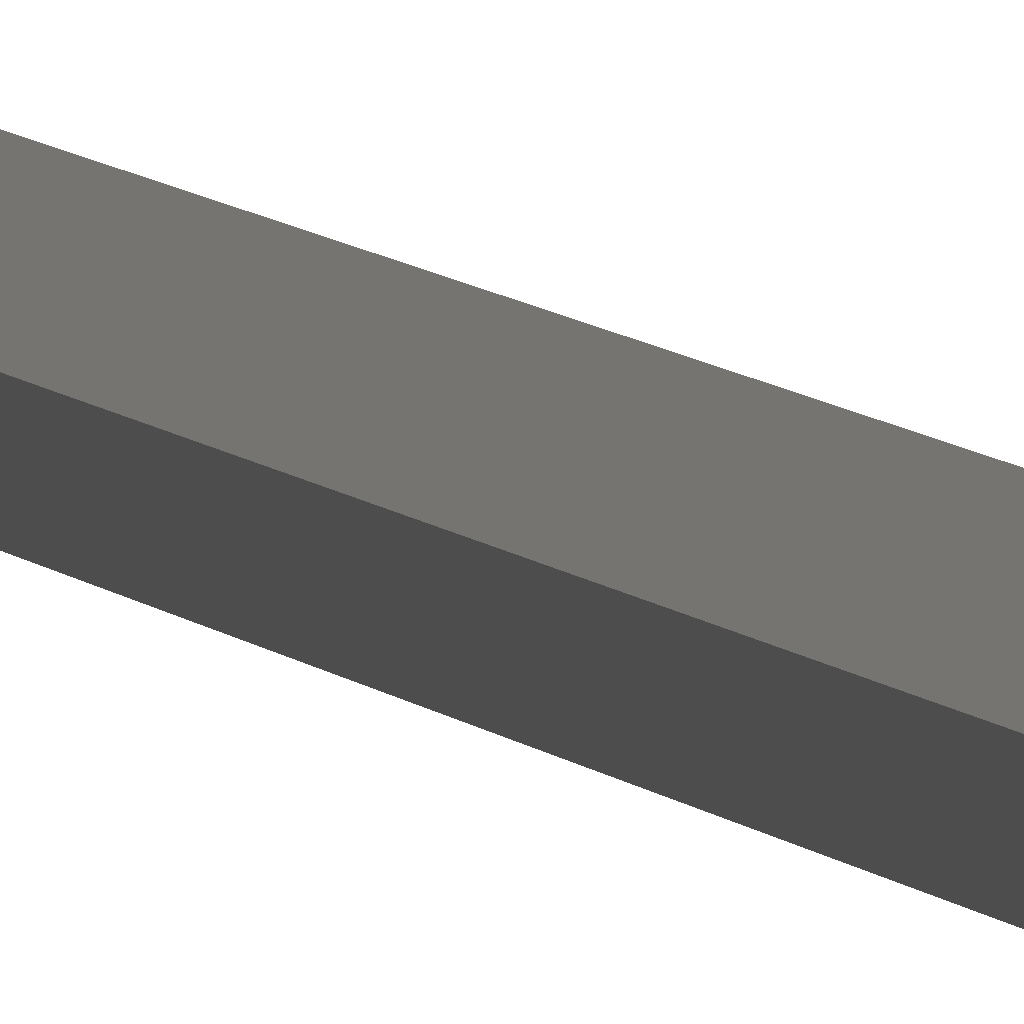
<metadata>
{"format":"stl","ext":"stl","renderer":"f3d","projection":"perspective","resolution":1024,"background":"white","views":[{"elev":2.0,"azim":174.3,"up":"+Y"}]}
</metadata>
<code>
# stl→obj: 8 verts, 12 faces
v -3.89 2.91 200
v -3.89 2.91 0
v -3.89 3.53 200
v -3.89 3.53 0
v -6.43 2.91 200
v -6.43 2.91 0
v -6.43 3.53 200
v -6.43 3.53 0
f 1 2 3
f 3 2 4
f 5 6 1
f 1 6 2
f 7 8 5
f 5 8 6
f 3 4 7
f 7 4 8
f 3 7 1
f 1 7 5
f 8 4 6
f 6 4 2

</code>
